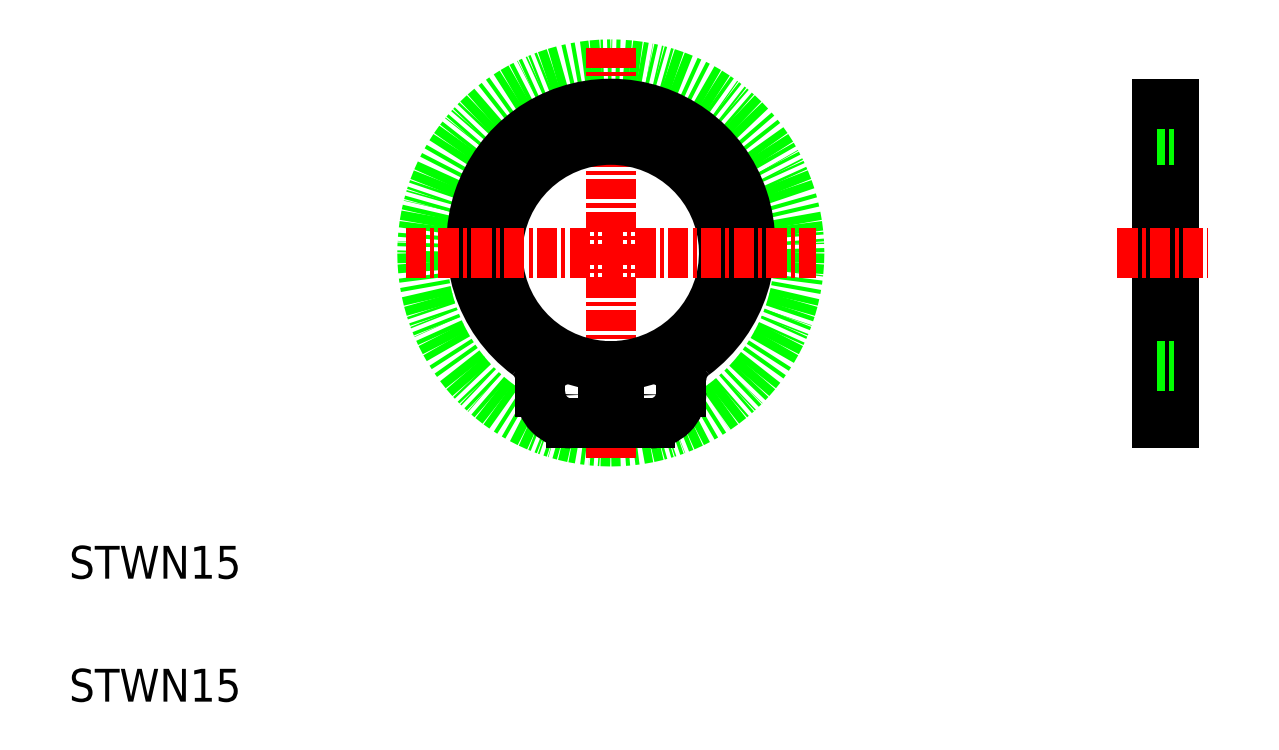
<metadata>
{"format":"dxf","ext":"dxf","renderer":"ezdxf+matplotlib","layout":"modelspace","background":"white","min_lineweight":24,"dpi":150}
</metadata>
<code>
0
SECTION
2
ENTITIES
0
CIRCLE
8
0
10
134.9
20
104.5
30
0
40
11.5
0
LINE
8
CENTER
10
134.9
20
117
30
0
11
134.9
21
91.96
31
0
0
ARC
8
0
10
134.9
20
105.1
30
0
40
8.5
50
306.6
51
233.4
0
ARC
8
0
10
134.9
20
104.5
30
0
40
6.9
50
274.2
51
265.8
0
TEXT
8
0
10
101.9
20
77.11
30
0
40
2
1
STWN15
0
TEXT
8
0
10
101.9
20
84.61
30
0
40
2
1
STWN15
0
LINE
8
CENTER
10
122.4
20
104.5
30
0
11
147.4
21
104.5
31
0
0
CIRCLE
8
0
10
137.3
20
95.82
30
0
40
0.85
0
LINE
8
0
10
135.4
20
94.07
30
0
11
137.3
21
94.07
31
0
0
LINE
8
0
10
135.4
20
97.59
30
0
11
135.4
21
94.07
31
0
0
LINE
8
0
10
134.4
20
97.59
30
0
11
134.4
21
94.07
31
0
0
ARC
8
0
10
128.7
20
96.72
30
0
40
1.9
50
0
51
53.41
0
ARC
8
0
10
132.5
20
95.97
30
0
40
1.9
50
180
51
270
0
LINE
8
0
10
130.6
20
96.72
30
0
11
130.6
21
95.97
31
0
0
LINE
8
0
10
132.5
20
94.07
30
0
11
134.4
21
94.07
31
0
0
CIRCLE
8
0
10
132.5
20
95.82
30
0
40
0.85
0
LINE
8
0
10
134.4
20
96.71
30
0
11
134.4
21
96.71
31
0
0
LINE
8
0
10
134.4
20
95.83
30
0
11
134.4
21
95.83
31
0
0
ARC
8
0
10
141.1
20
96.72
30
0
40
1.9
50
126.6
51
180
0
LINE
8
0
10
139.2
20
96.72
30
0
11
139.2
21
95.97
31
0
0
ARC
8
0
10
137.3
20
95.97
30
0
40
1.9
50
270
51
0
0
LINE
8
0
10
168.2
20
113.6
30
0
11
168.2
21
94.07
31
0
0
LINE
8
0
10
169.2
20
113.6
30
0
11
169.2
21
94.07
31
0
0
LINE
8
0
10
168.2
20
94.07
30
0
11
169.2
21
94.07
31
0
0
LINE
8
CENTER
10
165.8
20
104.5
30
0
11
171.3
21
104.5
31
0
0
LINE
8
0
10
168.2
20
97.57
30
0
11
169.2
21
97.57
31
0
0
LINE
8
0
10
168.2
20
111.4
30
0
11
169.2
21
111.4
31
0
0
LINE
8
0
10
168.2
20
113.6
30
0
11
169.2
21
113.6
31
0
0
ENDSEC
0
EOF

</code>
